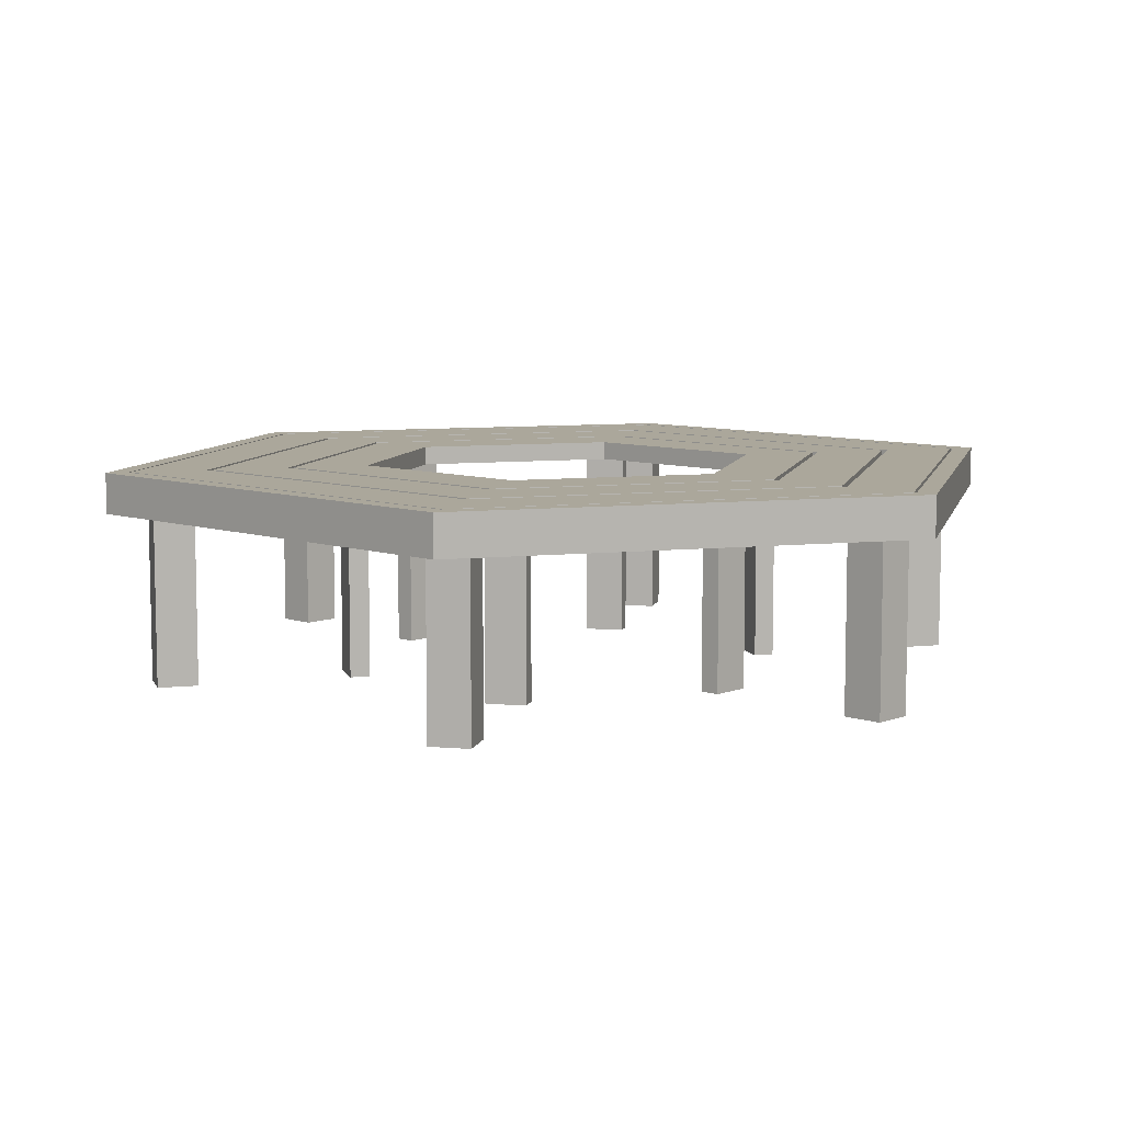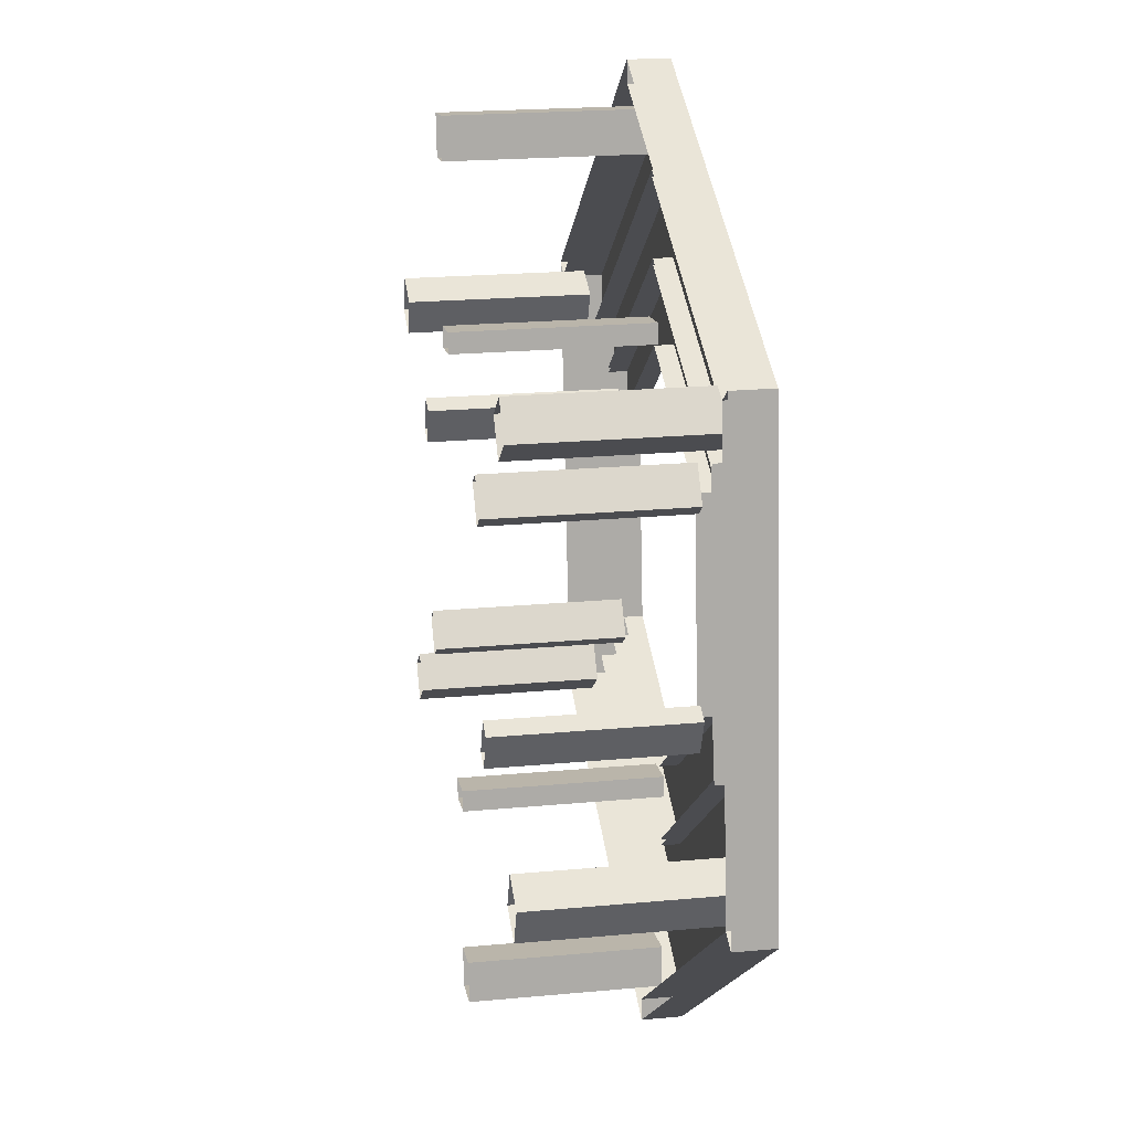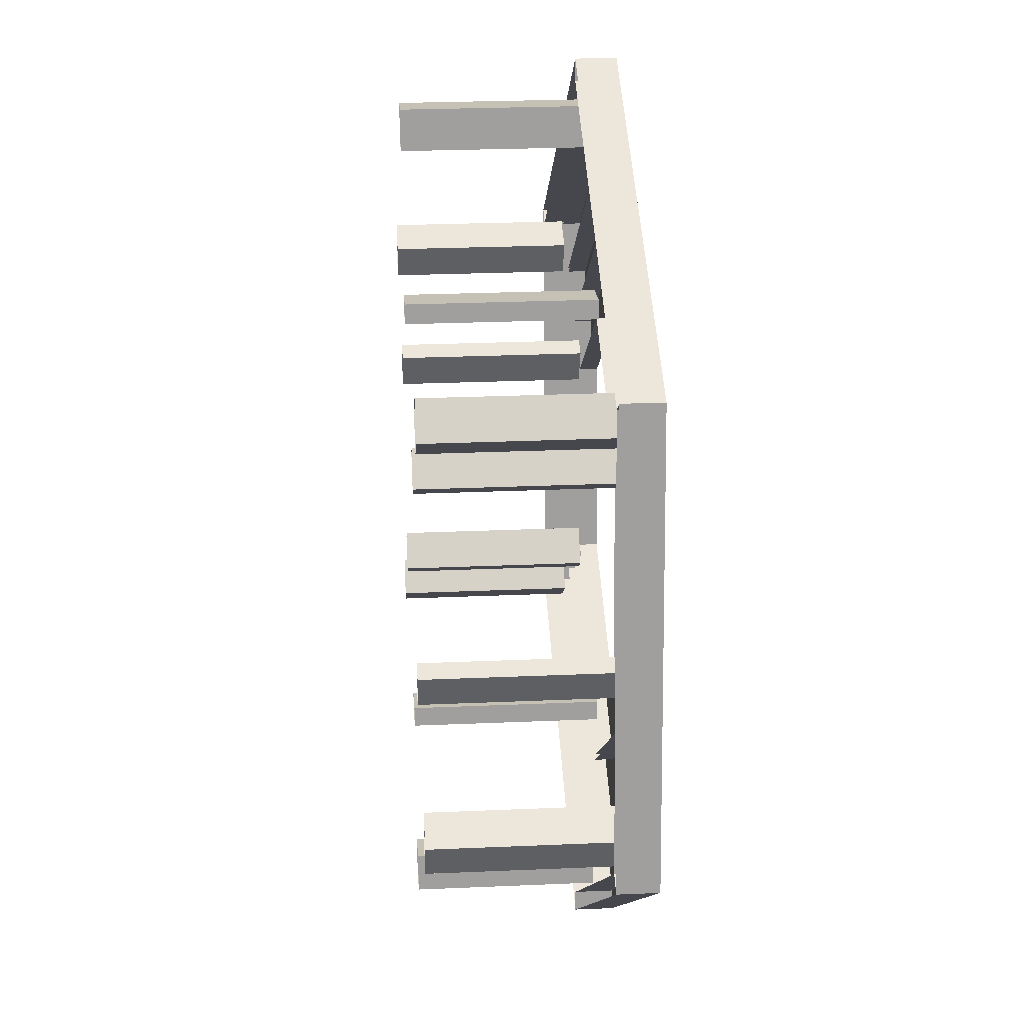
<metadata>
{"format":"obj","ext":"obj","renderer":"f3d","projection":"perspective","resolution":1024,"background":"white","views":[{"elev":8.1,"azim":126.0,"up":"+Y"},{"elev":21.3,"azim":80.6,"up":"+Z"},{"elev":26.4,"azim":86.1,"up":"+Z"}]}
</metadata>
<code>
v 0.0368 0.02202 -0.1595
v 0.03885 -0.1295 -0.1752
v 0.03885 0.02202 -0.1752
v 0.0368 -0.1295 -0.1595
v 0.007559 0.02202 -0.1793
v 0.00551 -0.1295 -0.1636
v 0.007559 -0.1295 -0.1793
v 0.00551 0.02202 -0.1636
v 0.2275 0.01865 0.1942
v 0.2525 -0.1295 0.2134
v 0.2525 0.01865 0.2134
v 0.2275 -0.1295 0.1942
v 0.2717 0.01865 0.1883
v 0.2466 -0.1295 0.1691
v 0.2717 -0.1295 0.1883
v 0.2466 0.01865 0.1691
v 0.1197 0.02202 0.1116
v 0.1323 -0.1295 0.1212
v 0.1323 0.02202 0.1212
v 0.1197 -0.1295 0.1116
v 0.1515 0.02202 0.09617
v 0.1389 -0.1295 0.08658
v 0.1515 -0.1295 0.09617
v 0.1389 0.02202 0.08658
v -0.0368 0.02202 0.1595
v -0.03885 -0.1295 0.1752
v -0.03885 0.02202 0.1752
v -0.0368 -0.1295 0.1595
v -0.007559 0.02202 0.1793
v -0.00551 -0.1295 0.1636
v -0.007559 -0.1295 0.1793
v -0.00551 0.02202 0.1636
v -0.1197 0.02202 -0.1116
v -0.1323 -0.1295 -0.1212
v -0.1323 0.02202 -0.1212
v -0.1197 -0.1295 -0.1116
v -0.1515 0.02202 -0.09617
v -0.1389 -0.1295 -0.08658
v -0.1515 -0.1295 -0.09617
v -0.1389 0.02202 -0.08658
v -0.3181 0.03675 0.132
v -0.03715 0.03675 0.2837
v -0.2643 0.03675 0.1097
v -0.04472 0.03675 0.3415
v -0.03715 0.02202 0.2837
v -0.3181 0.02202 0.132
v -0.2643 0.02202 0.1097
v -0.04472 0.02202 0.3415
v -0.2059 0.03675 0.08547
v -0.02895 0.02202 0.2211
v -0.2059 0.02202 0.08547
v -0.02895 0.03675 0.2211
v -0.03652 0.03675 0.2789
v -0.2598 0.03675 0.1078
v -0.2598 0.02202 0.1078
v -0.03652 0.02202 0.2789
v -0.02832 0.03675 0.2163
v -0.2014 0.02202 0.0836
v -0.02832 0.02202 0.2163
v -0.2014 0.03675 0.0836
v -0.1476 0.03675 0.06125
v -0.02075 0.03675 0.1584
v -0.02075 0.02202 0.1584
v -0.1476 0.02202 0.06125
v -0.04724 0.03675 0.3608
v -0.3361 0.005189 0.1395
v -0.04724 0.005189 0.3608
v -0.3361 0.03675 0.1395
v -0.04503 0.03675 0.3439
v -0.3204 0.005189 0.133
v -0.3204 0.03675 0.133
v -0.04503 0.005189 0.3439
v -0.1565 0.02202 0.04789
v -0.1711 -0.1295 0.05393
v -0.1711 0.02202 0.05393
v -0.1565 -0.1295 0.04789
v -0.159 0.02202 0.08308
v -0.1444 -0.1295 0.07703
v -0.159 -0.1295 0.08308
v -0.1444 0.02202 0.07703
v 0.04472 0.03675 -0.3415
v -0.2271 0.03675 -0.174
v 0.03715 0.03675 -0.2837
v -0.2734 0.03675 -0.2095
v -0.2271 0.02202 -0.174
v 0.04472 0.02202 -0.3415
v 0.03715 0.02202 -0.2837
v -0.2734 0.02202 -0.2095
v 0.02895 0.03675 -0.2211
v -0.177 0.02202 -0.1356
v 0.02895 0.02202 -0.2211
v -0.177 0.03675 -0.1356
v -0.2233 0.03675 -0.1711
v 0.03652 0.03675 -0.2789
v 0.03652 0.02202 -0.2789
v -0.2233 0.02202 -0.1711
v -0.1731 0.03675 -0.1326
v 0.02832 0.02202 -0.2163
v -0.1731 0.02202 -0.1326
v 0.02832 0.03675 -0.2163
v 0.02075 0.03675 -0.1584
v -0.1268 0.03675 -0.09719
v -0.1268 0.02202 -0.09719
v 0.02075 0.02202 -0.1584
v -0.2888 0.03675 -0.2213
v 0.04724 0.005189 -0.3608
v -0.2888 0.005189 -0.2213
v 0.04724 0.03675 -0.3608
v -0.2753 0.03675 -0.211
v 0.04503 0.005189 -0.3439
v 0.04503 0.03675 -0.3439
v -0.2753 0.005189 -0.211
v -0.2734 0.03675 -0.2095
v -0.2643 0.03675 0.1097
v -0.2271 0.03675 -0.174
v -0.3181 0.03675 0.132
v -0.2643 0.02202 0.1097
v -0.2734 0.02202 -0.2095
v -0.2271 0.02202 -0.174
v -0.3181 0.02202 0.132
v -0.177 0.03675 -0.1356
v -0.2059 0.02202 0.08547
v -0.177 0.02202 -0.1356
v -0.2059 0.03675 0.08547
v -0.2598 0.03675 0.1078
v -0.2233 0.03675 -0.1711
v -0.2233 0.02202 -0.1711
v -0.2598 0.02202 0.1078
v -0.2014 0.03675 0.0836
v -0.1731 0.02202 -0.1326
v -0.2014 0.02202 0.0836
v -0.1731 0.03675 -0.1326
v -0.1268 0.03675 -0.09719
v -0.1476 0.03675 0.06125
v -0.1476 0.02202 0.06125
v -0.1268 0.02202 -0.09719
v -0.3361 0.03675 0.1395
v -0.2888 0.005189 -0.2213
v -0.3361 0.005189 0.1395
v -0.2888 0.03675 -0.2213
v -0.3204 0.03675 0.133
v -0.2753 0.005189 -0.211
v -0.2753 0.03675 -0.211
v -0.3204 0.005189 0.133
v -0.2275 0.01865 -0.1942
v -0.2525 -0.1295 -0.2134
v -0.2525 0.01865 -0.2134
v -0.2275 -0.1295 -0.1942
v -0.2717 0.01865 -0.1883
v -0.2466 -0.1295 -0.1691
v -0.2717 -0.1295 -0.1883
v -0.2466 0.01865 -0.1691
v 0.2734 0.03675 0.2095
v 0.2643 0.03675 -0.1097
v 0.2271 0.03675 0.174
v 0.3181 0.03675 -0.132
v 0.2643 0.02202 -0.1097
v 0.2734 0.02202 0.2095
v 0.2271 0.02202 0.174
v 0.3181 0.02202 -0.132
v 0.177 0.03675 0.1356
v 0.2059 0.02202 -0.08547
v 0.177 0.02202 0.1356
v 0.2059 0.03675 -0.08547
v 0.2598 0.03675 -0.1078
v 0.2233 0.03675 0.1711
v 0.2233 0.02202 0.1711
v 0.2598 0.02202 -0.1078
v 0.2014 0.03675 -0.0836
v 0.1731 0.02202 0.1326
v 0.2014 0.02202 -0.0836
v 0.1731 0.03675 0.1326
v 0.1268 0.03675 0.09719
v 0.1476 0.03675 -0.06125
v 0.1476 0.02202 -0.06125
v 0.1268 0.02202 0.09719
v 0.3361 0.03675 -0.1395
v 0.2888 0.005189 0.2213
v 0.3361 0.005189 -0.1395
v 0.2888 0.03675 0.2213
v 0.3204 0.03675 -0.133
v 0.2753 0.005189 0.211
v 0.2753 0.03675 0.211
v 0.3204 0.005189 -0.133
v -0.05442 0.01865 0.2941
v -0.05851 -0.1295 0.3253
v -0.05851 0.01865 0.3253
v -0.05442 -0.1295 0.2941
v -0.02722 0.01865 0.3294
v -0.02313 -0.1295 0.2982
v -0.02722 -0.1295 0.3294
v -0.02313 0.01865 0.2982
v -0.04472 0.03675 0.3415
v 0.2271 0.03675 0.174
v -0.03715 0.03675 0.2837
v 0.2734 0.03675 0.2095
v 0.2271 0.02202 0.174
v -0.04472 0.02202 0.3415
v -0.03715 0.02202 0.2837
v 0.2734 0.02202 0.2095
v -0.02895 0.03675 0.2211
v 0.177 0.02202 0.1356
v -0.02895 0.02202 0.2211
v 0.177 0.03675 0.1356
v 0.2233 0.03675 0.1711
v -0.03652 0.03675 0.2789
v -0.03652 0.02202 0.2789
v 0.2233 0.02202 0.1711
v 0.1731 0.03675 0.1326
v -0.02832 0.02202 0.2163
v 0.1731 0.02202 0.1326
v -0.02832 0.03675 0.2163
v -0.02075 0.03675 0.1584
v 0.1268 0.03675 0.09719
v 0.1268 0.02202 0.09719
v -0.02075 0.02202 0.1584
v 0.2888 0.03675 0.2213
v -0.04724 0.005189 0.3608
v 0.2888 0.005189 0.2213
v -0.04724 0.03675 0.3608
v 0.2753 0.03675 0.211
v -0.04503 0.005189 0.3439
v -0.04503 0.03675 0.3439
v 0.2753 0.005189 0.211
v 0.2819 0.01865 -0.0999
v 0.311 -0.1295 -0.112
v 0.311 0.01865 -0.112
v 0.2819 -0.1295 -0.0999
v 0.2989 0.01865 -0.1411
v 0.2698 -0.1295 -0.129
v 0.2989 -0.1295 -0.1411
v 0.2698 0.01865 -0.129
v 0.05442 0.01865 -0.2941
v 0.05851 -0.1295 -0.3253
v 0.05851 0.01865 -0.3253
v 0.05442 -0.1295 -0.2941
v 0.02722 0.01865 -0.3294
v 0.02313 -0.1295 -0.2982
v 0.02722 -0.1295 -0.3294
v 0.02313 0.01865 -0.2982
v 0.1565 0.02202 -0.04789
v 0.1711 -0.1295 -0.05393
v 0.1711 0.02202 -0.05393
v 0.1565 -0.1295 -0.04789
v 0.159 0.02202 -0.08308
v 0.1444 -0.1295 -0.07703
v 0.159 -0.1295 -0.08308
v 0.1444 0.02202 -0.07703
v 0.3181 0.03675 -0.132
v 0.03715 0.03675 -0.2837
v 0.2643 0.03675 -0.1097
v 0.04472 0.03675 -0.3415
v 0.03715 0.02202 -0.2837
v 0.3181 0.02202 -0.132
v 0.2643 0.02202 -0.1097
v 0.04472 0.02202 -0.3415
v 0.2059 0.03675 -0.08547
v 0.02895 0.02202 -0.2211
v 0.2059 0.02202 -0.08547
v 0.02895 0.03675 -0.2211
v 0.03652 0.03675 -0.2789
v 0.2598 0.03675 -0.1078
v 0.2598 0.02202 -0.1078
v 0.03652 0.02202 -0.2789
v 0.02832 0.03675 -0.2163
v 0.2014 0.02202 -0.0836
v 0.02832 0.02202 -0.2163
v 0.2014 0.03675 -0.0836
v 0.1476 0.03675 -0.06125
v 0.02075 0.03675 -0.1584
v 0.02075 0.02202 -0.1584
v 0.1476 0.02202 -0.06125
v 0.04724 0.03675 -0.3608
v 0.3361 0.005189 -0.1395
v 0.04724 0.005189 -0.3608
v 0.3361 0.03675 -0.1395
v 0.04503 0.03675 -0.3439
v 0.3204 0.005189 -0.133
v 0.3204 0.03675 -0.133
v 0.04503 0.005189 -0.3439
v -0.2819 0.01865 0.0999
v -0.311 -0.1295 0.112
v -0.311 0.01865 0.112
v -0.2819 -0.1295 0.0999
v -0.2989 0.01865 0.1411
v -0.2698 -0.1295 0.129
v -0.2989 -0.1295 0.1411
v -0.2698 0.01865 0.129
g mesh1_mesh1-geometry
f 1 2 3
f 2 1 4
f 3 2 1
f 4 1 2
f 2 5 3
f 3 5 2
f 1 6 4
f 4 6 1
f 5 2 7
f 7 2 5
f 6 1 8
f 8 1 6
f 6 5 7
f 7 5 6
f 5 6 8
f 8 6 5
g mesh1_mesh1-geometry
f 9 10 11
f 10 9 12
f 11 10 9
f 12 9 10
f 10 13 11
f 11 13 10
f 9 14 12
f 12 14 9
f 13 10 15
f 15 10 13
f 14 9 16
f 16 9 14
f 14 13 15
f 15 13 14
f 13 14 16
f 16 14 13
g mesh1_mesh1-geometry
f 17 18 19
f 18 17 20
f 19 18 17
f 20 17 18
f 18 21 19
f 19 21 18
f 17 22 20
f 20 22 17
f 21 18 23
f 23 18 21
f 22 17 24
f 24 17 22
f 22 21 23
f 23 21 22
f 21 22 24
f 24 22 21
g mesh1_mesh1-geometry
f 25 26 27
f 26 25 28
f 27 26 25
f 28 25 26
f 26 29 27
f 27 29 26
f 25 30 28
f 28 30 25
f 29 26 31
f 31 26 29
f 30 25 32
f 32 25 30
f 30 29 31
f 31 29 30
f 29 30 32
f 32 30 29
g mesh1_mesh1-geometry
f 33 34 35
f 34 33 36
f 35 34 33
f 36 33 34
f 34 37 35
f 35 37 34
f 33 38 36
f 36 38 33
f 37 34 39
f 39 34 37
f 38 33 40
f 40 33 38
f 38 37 39
f 39 37 38
f 37 38 40
f 40 38 37
g mesh2_mesh2-geometry
f 41 42 43
f 42 41 44
f 43 42 41
f 44 41 42
f 45 43 42
f 42 43 45
f 46 44 41
f 41 44 46
f 43 45 47
f 47 45 43
f 44 46 48
f 48 46 44
g mesh3_mesh3-geometry
f 49 50 51
f 50 49 52
f 51 50 49
f 52 49 50
f 49 53 52
f 52 53 49
f 53 49 54
f 54 49 53
f 55 53 54
f 54 53 55
f 53 55 56
f 56 55 53
g mesh4_mesh4-geometry
f 57 58 59
f 58 57 60
f 59 58 57
f 60 57 58
f 57 61 60
f 60 61 57
f 61 57 62
f 62 57 61
f 63 61 62
f 62 61 63
f 61 63 64
f 64 63 61
g mesh5_mesh5-geometry
f 65 66 67
f 66 65 68
f 67 66 65
f 68 65 66
f 69 68 65
f 65 68 69
f 70 68 66
f 66 68 70
f 68 69 71
f 71 69 68
f 68 70 71
f 71 70 68
f 72 71 69
f 69 71 72
f 71 72 70
f 70 72 71
g mesh1_mesh1-geometry
f 73 74 75
f 74 73 76
f 75 74 73
f 76 73 74
f 74 77 75
f 75 77 74
f 73 78 76
f 76 78 73
f 77 74 79
f 79 74 77
f 78 73 80
f 80 73 78
f 78 77 79
f 79 77 78
f 77 78 80
f 80 78 77
g mesh2_mesh2-geometry
f 81 82 83
f 82 81 84
f 83 82 81
f 84 81 82
f 85 83 82
f 82 83 85
f 86 84 81
f 81 84 86
f 83 85 87
f 87 85 83
f 84 86 88
f 88 86 84
g mesh3_mesh3-geometry
f 89 90 91
f 90 89 92
f 91 90 89
f 92 89 90
f 89 93 92
f 92 93 89
f 93 89 94
f 94 89 93
f 95 93 94
f 94 93 95
f 93 95 96
f 96 95 93
g mesh4_mesh4-geometry
f 97 98 99
f 98 97 100
f 99 98 97
f 100 97 98
f 97 101 100
f 100 101 97
f 101 97 102
f 102 97 101
f 103 101 102
f 102 101 103
f 101 103 104
f 104 103 101
g mesh5_mesh5-geometry
f 105 106 107
f 106 105 108
f 107 106 105
f 108 105 106
f 109 108 105
f 105 108 109
f 110 108 106
f 106 108 110
f 108 109 111
f 111 109 108
f 108 110 111
f 111 110 108
f 112 111 109
f 109 111 112
f 111 112 110
f 110 112 111
g mesh2_mesh2-geometry
f 113 114 115
f 114 113 116
f 115 114 113
f 116 113 114
f 117 115 114
f 114 115 117
f 118 116 113
f 113 116 118
f 115 117 119
f 119 117 115
f 116 118 120
f 120 118 116
g mesh3_mesh3-geometry
f 121 122 123
f 122 121 124
f 123 122 121
f 124 121 122
f 121 125 124
f 124 125 121
f 125 121 126
f 126 121 125
f 127 125 126
f 126 125 127
f 125 127 128
f 128 127 125
g mesh4_mesh4-geometry
f 129 130 131
f 130 129 132
f 131 130 129
f 132 129 130
f 129 133 132
f 132 133 129
f 133 129 134
f 134 129 133
f 135 133 134
f 134 133 135
f 133 135 136
f 136 135 133
g mesh5_mesh5-geometry
f 137 138 139
f 138 137 140
f 139 138 137
f 140 137 138
f 141 140 137
f 137 140 141
f 142 140 138
f 138 140 142
f 140 141 143
f 143 141 140
f 140 142 143
f 143 142 140
f 144 143 141
f 141 143 144
f 143 144 142
f 142 144 143
g mesh1_mesh1-geometry
f 145 146 147
f 146 145 148
f 147 146 145
f 148 145 146
f 146 149 147
f 147 149 146
f 145 150 148
f 148 150 145
f 149 146 151
f 151 146 149
f 150 145 152
f 152 145 150
f 150 149 151
f 151 149 150
f 149 150 152
f 152 150 149
g mesh2_mesh2-geometry
f 153 154 155
f 154 153 156
f 155 154 153
f 156 153 154
f 157 155 154
f 154 155 157
f 158 156 153
f 153 156 158
f 155 157 159
f 159 157 155
f 156 158 160
f 160 158 156
g mesh3_mesh3-geometry
f 161 162 163
f 162 161 164
f 163 162 161
f 164 161 162
f 161 165 164
f 164 165 161
f 165 161 166
f 166 161 165
f 167 165 166
f 166 165 167
f 165 167 168
f 168 167 165
g mesh4_mesh4-geometry
f 169 170 171
f 170 169 172
f 171 170 169
f 172 169 170
f 169 173 172
f 172 173 169
f 173 169 174
f 174 169 173
f 175 173 174
f 174 173 175
f 173 175 176
f 176 175 173
g mesh5_mesh5-geometry
f 177 178 179
f 178 177 180
f 179 178 177
f 180 177 178
f 181 180 177
f 177 180 181
f 182 180 178
f 178 180 182
f 180 181 183
f 183 181 180
f 180 182 183
f 183 182 180
f 184 183 181
f 181 183 184
f 183 184 182
f 182 184 183
g mesh1_mesh1-geometry
f 185 186 187
f 186 185 188
f 187 186 185
f 188 185 186
f 186 189 187
f 187 189 186
f 185 190 188
f 188 190 185
f 189 186 191
f 191 186 189
f 190 185 192
f 192 185 190
f 190 189 191
f 191 189 190
f 189 190 192
f 192 190 189
g mesh2_mesh2-geometry
f 193 194 195
f 194 193 196
f 195 194 193
f 196 193 194
f 197 195 194
f 194 195 197
f 198 196 193
f 193 196 198
f 195 197 199
f 199 197 195
f 196 198 200
f 200 198 196
g mesh3_mesh3-geometry
f 201 202 203
f 202 201 204
f 203 202 201
f 204 201 202
f 201 205 204
f 204 205 201
f 205 201 206
f 206 201 205
f 207 205 206
f 206 205 207
f 205 207 208
f 208 207 205
g mesh4_mesh4-geometry
f 209 210 211
f 210 209 212
f 211 210 209
f 212 209 210
f 209 213 212
f 212 213 209
f 213 209 214
f 214 209 213
f 215 213 214
f 214 213 215
f 213 215 216
f 216 215 213
g mesh5_mesh5-geometry
f 217 218 219
f 218 217 220
f 219 218 217
f 220 217 218
f 221 220 217
f 217 220 221
f 222 220 218
f 218 220 222
f 220 221 223
f 223 221 220
f 220 222 223
f 223 222 220
f 224 223 221
f 221 223 224
f 223 224 222
f 222 224 223
g mesh1_mesh1-geometry
f 225 226 227
f 226 225 228
f 227 226 225
f 228 225 226
f 226 229 227
f 227 229 226
f 225 230 228
f 228 230 225
f 229 226 231
f 231 226 229
f 230 225 232
f 232 225 230
f 230 229 231
f 231 229 230
f 229 230 232
f 232 230 229
g mesh1_mesh1-geometry
f 233 234 235
f 234 233 236
f 235 234 233
f 236 233 234
f 234 237 235
f 235 237 234
f 233 238 236
f 236 238 233
f 237 234 239
f 239 234 237
f 238 233 240
f 240 233 238
f 238 237 239
f 239 237 238
f 237 238 240
f 240 238 237
g mesh1_mesh1-geometry
f 241 242 243
f 242 241 244
f 243 242 241
f 244 241 242
f 242 245 243
f 243 245 242
f 241 246 244
f 244 246 241
f 245 242 247
f 247 242 245
f 246 241 248
f 248 241 246
f 246 245 247
f 247 245 246
f 245 246 248
f 248 246 245
g mesh2_mesh2-geometry
f 249 250 251
f 250 249 252
f 251 250 249
f 252 249 250
f 253 251 250
f 250 251 253
f 254 252 249
f 249 252 254
f 251 253 255
f 255 253 251
f 252 254 256
f 256 254 252
g mesh3_mesh3-geometry
f 257 258 259
f 258 257 260
f 259 258 257
f 260 257 258
f 257 261 260
f 260 261 257
f 261 257 262
f 262 257 261
f 263 261 262
f 262 261 263
f 261 263 264
f 264 263 261
g mesh4_mesh4-geometry
f 265 266 267
f 266 265 268
f 267 266 265
f 268 265 266
f 265 269 268
f 268 269 265
f 269 265 270
f 270 265 269
f 271 269 270
f 270 269 271
f 269 271 272
f 272 271 269
g mesh5_mesh5-geometry
f 273 274 275
f 274 273 276
f 275 274 273
f 276 273 274
f 277 276 273
f 273 276 277
f 278 276 274
f 274 276 278
f 276 277 279
f 279 277 276
f 276 278 279
f 279 278 276
f 280 279 277
f 277 279 280
f 279 280 278
f 278 280 279
g mesh1_mesh1-geometry
f 281 282 283
f 282 281 284
f 283 282 281
f 284 281 282
f 282 285 283
f 283 285 282
f 281 286 284
f 284 286 281
f 285 282 287
f 287 282 285
f 286 281 288
f 288 281 286
f 286 285 287
f 287 285 286
f 285 286 288
f 288 286 285

</code>
